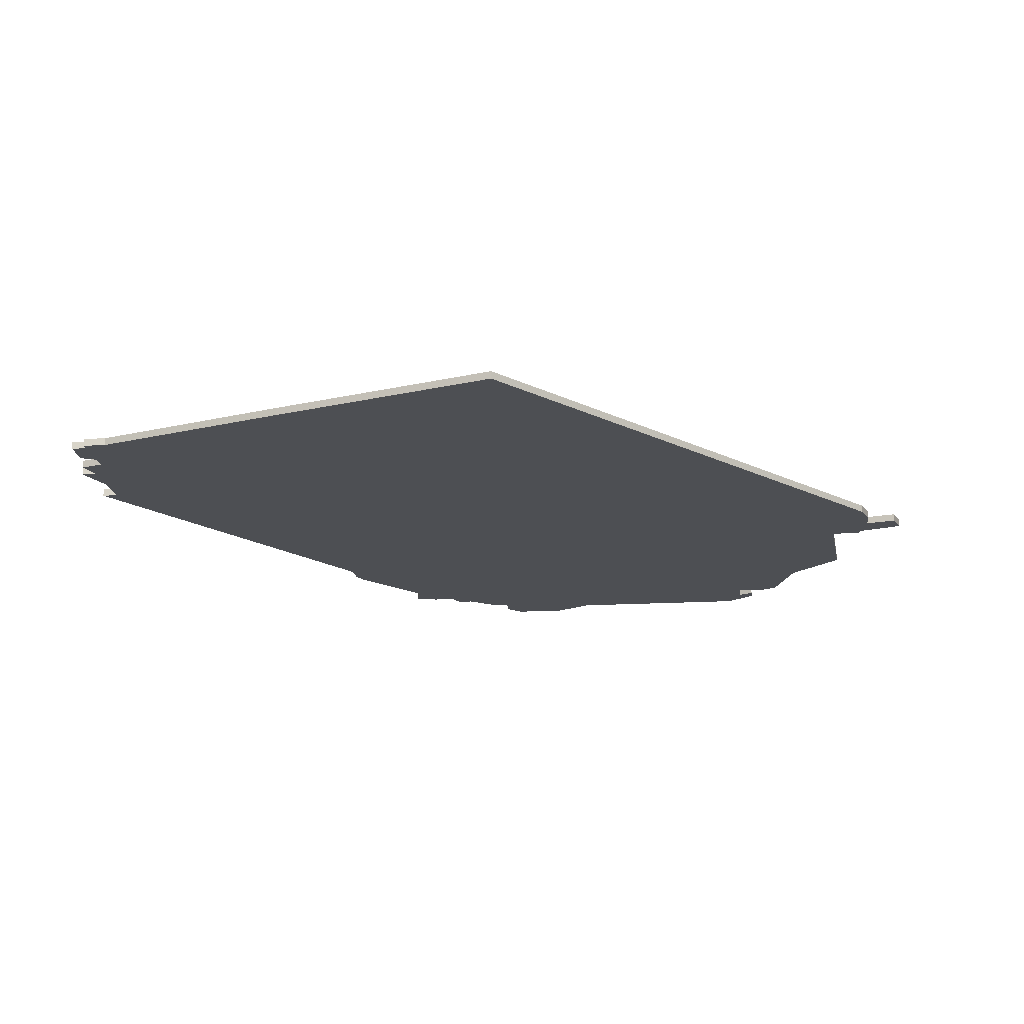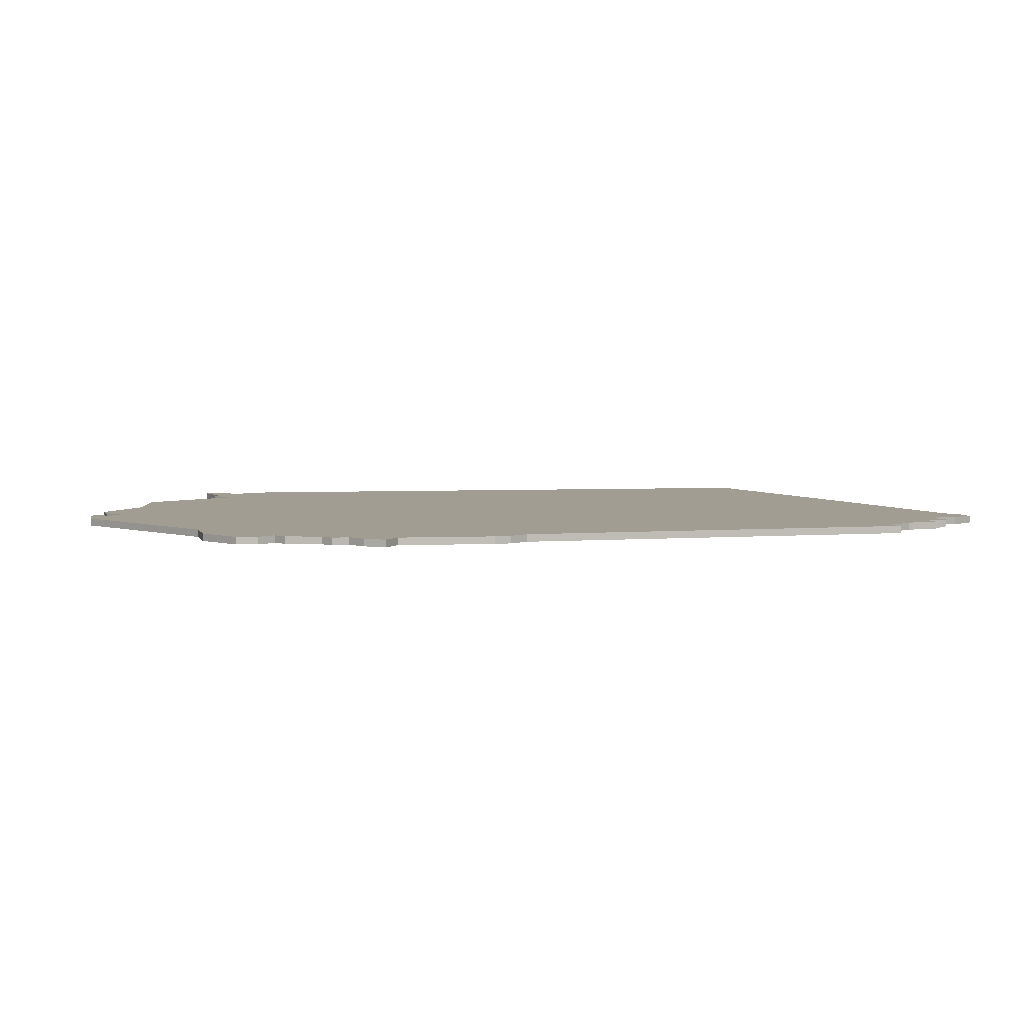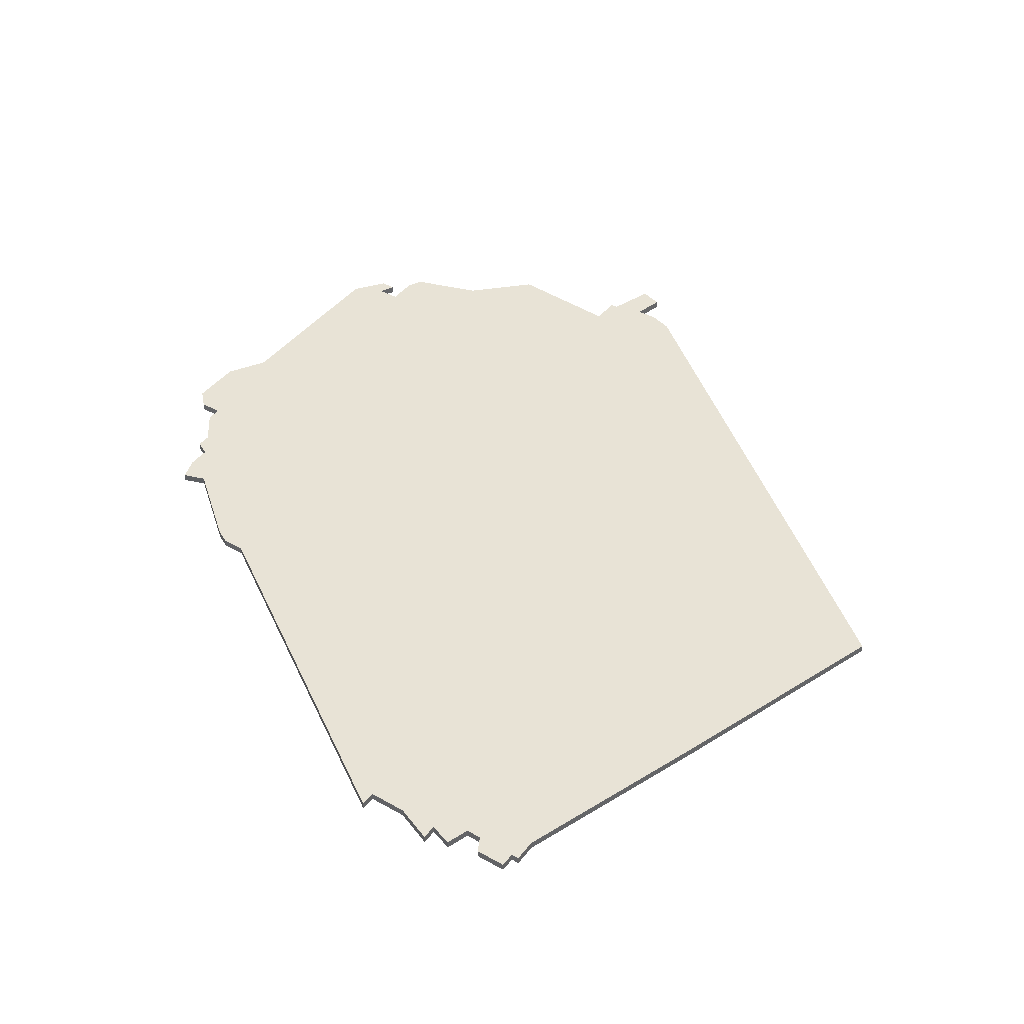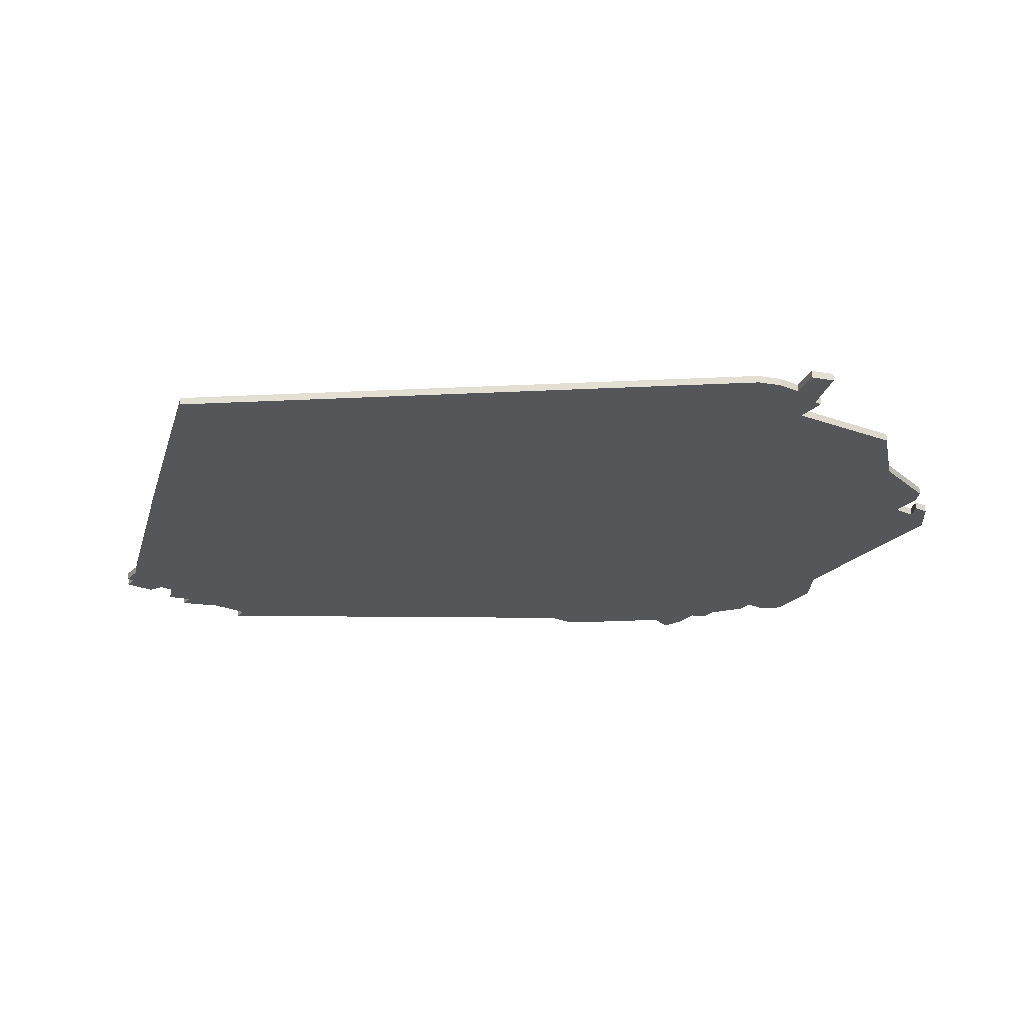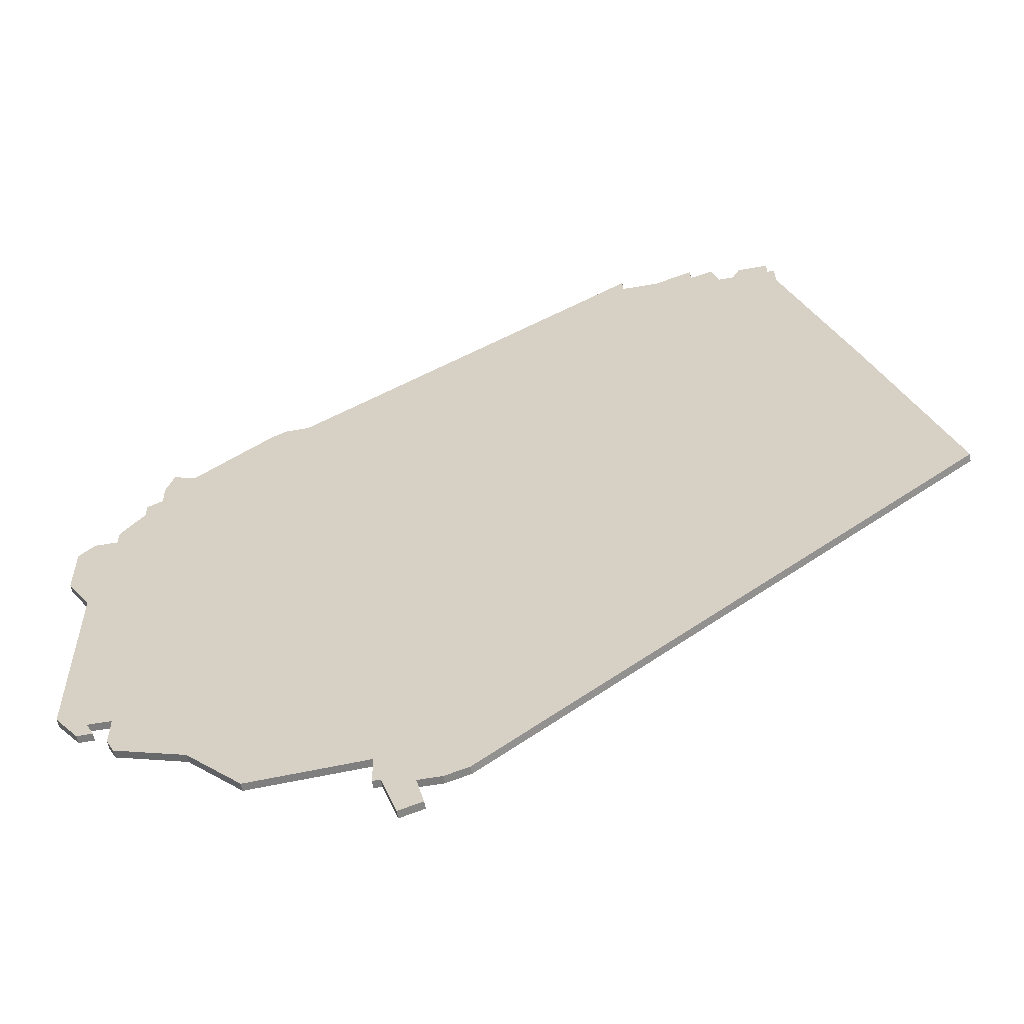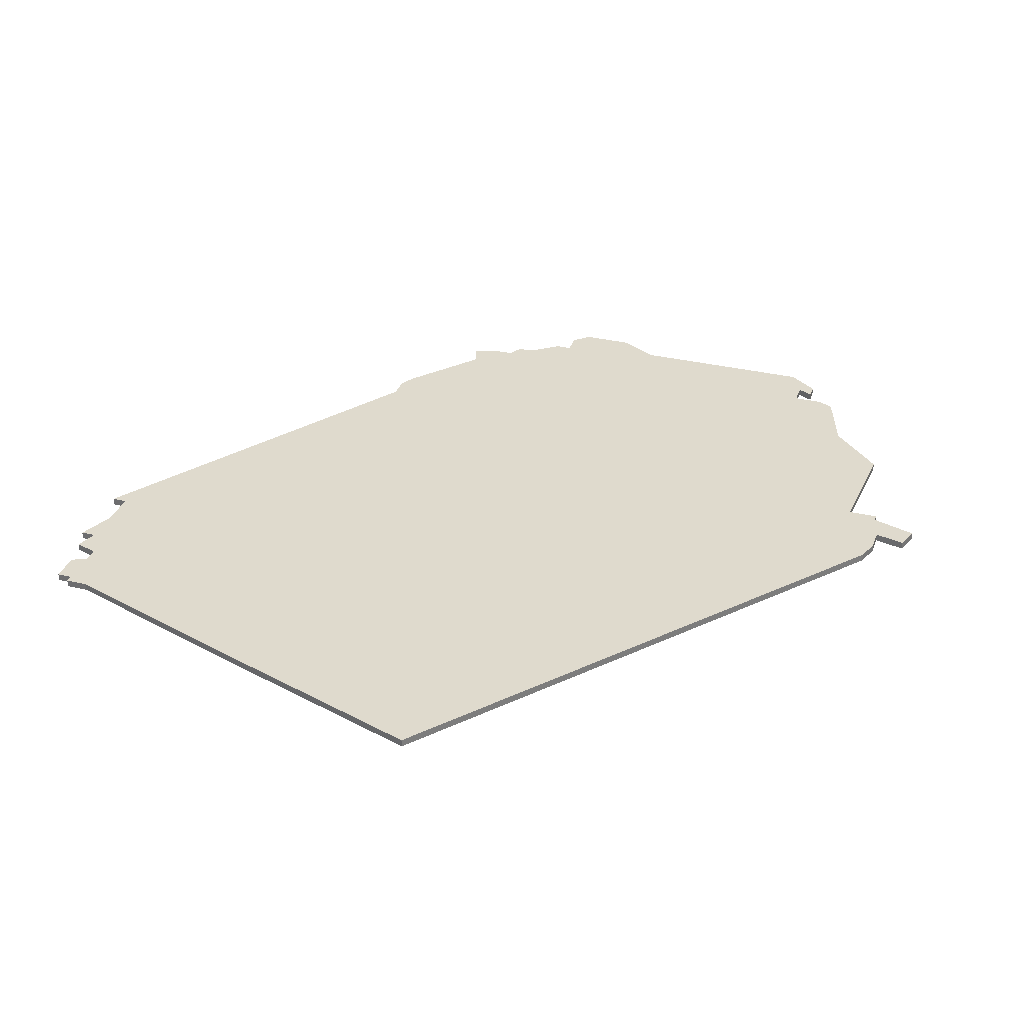
<metadata>
{"format":"obj","ext":"obj","renderer":"f3d","projection":"perspective","resolution":1024,"background":"white","views":[{"elev":-17.5,"azim":-83.4,"up":"+Z"},{"elev":4.8,"azim":133.8,"up":"+Z"},{"elev":41.9,"azim":-145.7,"up":"+Z"},{"elev":-25.5,"azim":-33.8,"up":"+Z"},{"elev":-58.8,"azim":-169.7,"up":"+Y"},{"elev":32.6,"azim":-71.6,"up":"+Z"}]}
</metadata>
<code>
v 1602 -893 0
v 1602 -893 1
v 1643 -1002 0
v 1643 -1002 1
v 1676 -927 0
v 1676 -927 1
v 1585 -922 0
v 1585 -922 1
v 1684 -984 0
v 1684 -984 1
v 1642 -1006 0
v 1642 -1006 1
v 1683 -982 0
v 1683 -982 1
v 1600 -893 0
v 1600 -893 1
v 1666 -919 0
v 1666 -919 1
v 1575 -952 0
v 1575 -952 1
v 1616 -889 0
v 1616 -889 1
v 1616 -891 0
v 1616 -891 1
v 1682 -984 0
v 1682 -984 1
v 1682 -935 0
v 1682 -935 1
v 1682 -933 0
v 1682 -933 1
v 1690 -950 0
v 1690 -950 1
v 1690 -943 0
v 1690 -943 1
v 1690 -944 0
v 1690 -944 1
v 1599 -891 0
v 1599 -891 1
v 1640 -1002 0
v 1640 -1002 1
v 1648 -1001 0
v 1648 -1001 1
v 1648 -997 0
v 1648 -997 1
v 1664 -918 0
v 1664 -918 1
v 1606 -889 0
v 1606 -889 1
v 1606 -891 0
v 1606 -891 1
v 1647 -1001 0
v 1647 -1001 1
v 1680 -986 0
v 1680 -986 1
v 1680 -929 0
v 1680 -929 1
v 1680 -932 0
v 1680 -932 1
v 1680 -982 0
v 1680 -982 1
v 1688 -941 0
v 1688 -941 1
v 1663 -998 0
v 1663 -998 1
v 1679 -926 0
v 1679 -926 1
v 1679 -988 0
v 1679 -988 1
v 1687 -955 0
v 1687 -955 1
v 1687 -980 0
v 1687 -980 1
v 1637 -1001 0
v 1637 -1001 1
v 1670 -991 0
v 1670 -991 1
v 1645 -1007 0
v 1645 -1007 1
v 1595 -893 0
v 1595 -893 1
v 1595 -891 0
v 1595 -891 1
v 1661 -918 0
v 1661 -918 1
v 1603 -890 0
v 1603 -890 1
v 1611 -891 0
v 1611 -891 1
v 1685 -939 0
v 1685 -939 1
v 1685 -941 0
v 1685 -941 1
v 1594 -893 0
v 1594 -893 1
v 1594 -896 0
v 1594 -896 1
f 39 73 43
f 19 83 73
f 7 83 19
f 7 95 1
f 51 77 3
f 11 3 77
f 43 51 3
f 83 69 43
f 43 73 83
f 51 43 41
f 3 39 43
f 83 7 23
f 95 93 79
f 95 79 15
f 37 15 79
f 81 37 79
f 1 95 15
f 47 87 49
f 1 49 87
f 7 1 87
f 21 83 23
f 1 85 49
f 87 23 7
f 59 67 75
f 43 69 75
f 67 59 53
f 69 59 75
f 71 9 13
f 25 13 9
f 59 69 71
f 31 69 91
f 69 83 57
f 13 59 71
f 31 91 35
f 55 57 5
f 17 5 83
f 65 55 5
f 83 45 17
f 83 5 57
f 91 61 35
f 33 35 61
f 91 27 89
f 57 29 27
f 69 57 27
f 69 27 91
f 63 43 75
f 44 74 40
f 74 84 20
f 20 84 8
f 2 96 8
f 4 78 52
f 78 4 12
f 4 52 44
f 44 70 84
f 84 74 44
f 42 44 52
f 44 40 4
f 24 8 84
f 80 94 96
f 16 80 96
f 80 16 38
f 80 38 82
f 16 96 2
f 50 88 48
f 88 50 2
f 88 2 8
f 24 84 22
f 50 86 2
f 8 24 88
f 76 68 60
f 76 70 44
f 54 60 68
f 76 60 70
f 14 10 72
f 10 14 26
f 72 70 60
f 92 70 32
f 58 84 70
f 72 60 14
f 36 92 32
f 6 58 56
f 84 6 18
f 6 56 66
f 18 46 84
f 58 6 84
f 36 62 92
f 62 36 34
f 90 28 92
f 28 30 58
f 28 58 70
f 92 28 70
f 76 44 64
f 20 8 19
f 19 8 7
f 74 20 73
f 73 20 19
f 40 74 39
f 39 74 73
f 4 40 3
f 3 40 39
f 12 4 11
f 11 4 3
f 78 12 77
f 77 12 11
f 52 78 51
f 51 78 77
f 42 52 41
f 41 52 51
f 44 42 43
f 43 42 41
f 64 44 63
f 63 44 43
f 76 64 75
f 75 64 63
f 68 76 67
f 67 76 75
f 54 68 53
f 53 68 67
f 60 54 59
f 59 54 53
f 14 60 13
f 13 60 59
f 26 14 25
f 25 14 13
f 10 26 9
f 9 26 25
f 72 10 71
f 71 10 9
f 70 72 69
f 69 72 71
f 32 70 31
f 31 70 69
f 36 32 35
f 35 32 31
f 34 36 33
f 33 36 35
f 62 34 61
f 61 34 33
f 92 62 91
f 91 62 61
f 90 92 89
f 89 92 91
f 28 90 27
f 27 90 89
f 30 28 29
f 29 28 27
f 58 30 57
f 57 30 29
f 56 58 55
f 55 58 57
f 66 56 65
f 65 56 55
f 6 66 5
f 5 66 65
f 18 6 17
f 17 6 5
f 46 18 45
f 45 18 17
f 84 46 83
f 83 46 45
f 22 84 21
f 21 84 83
f 24 22 23
f 23 22 21
f 88 24 87
f 87 24 23
f 48 88 47
f 47 88 87
f 50 48 49
f 49 48 47
f 86 50 85
f 85 50 49
f 2 86 1
f 1 86 85
f 16 2 15
f 15 2 1
f 38 16 37
f 37 16 15
f 82 38 81
f 81 38 37
f 80 82 79
f 79 82 81
f 94 80 93
f 93 80 79
f 8 96 7
f 7 96 95
f 96 94 95
f 95 94 93

</code>
